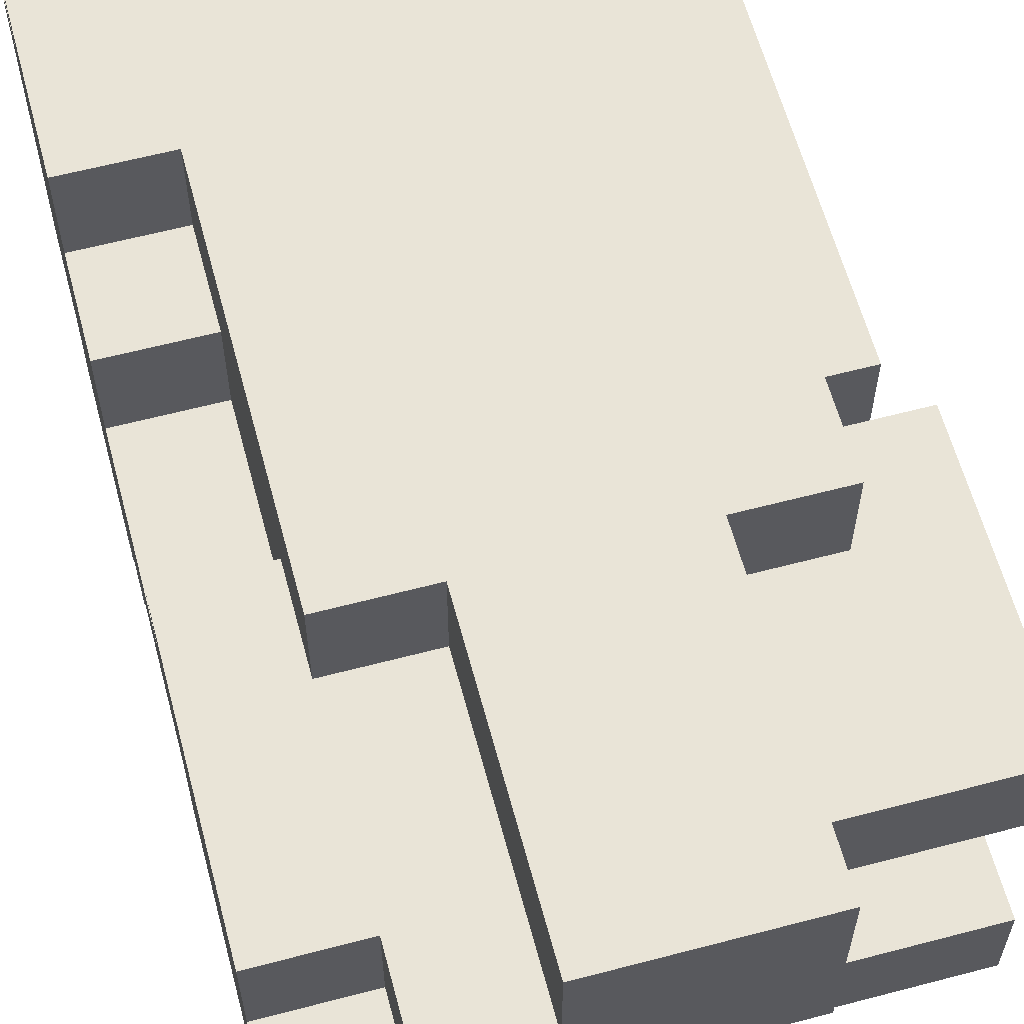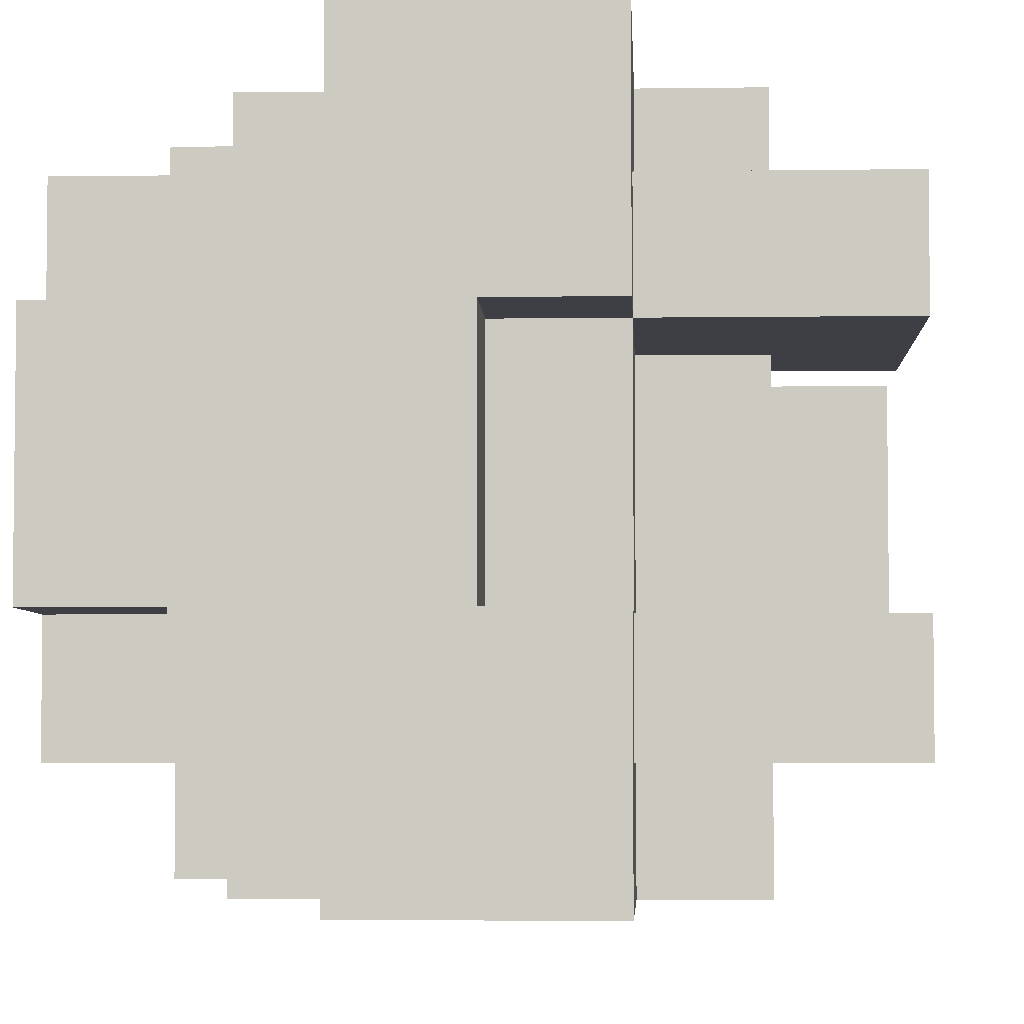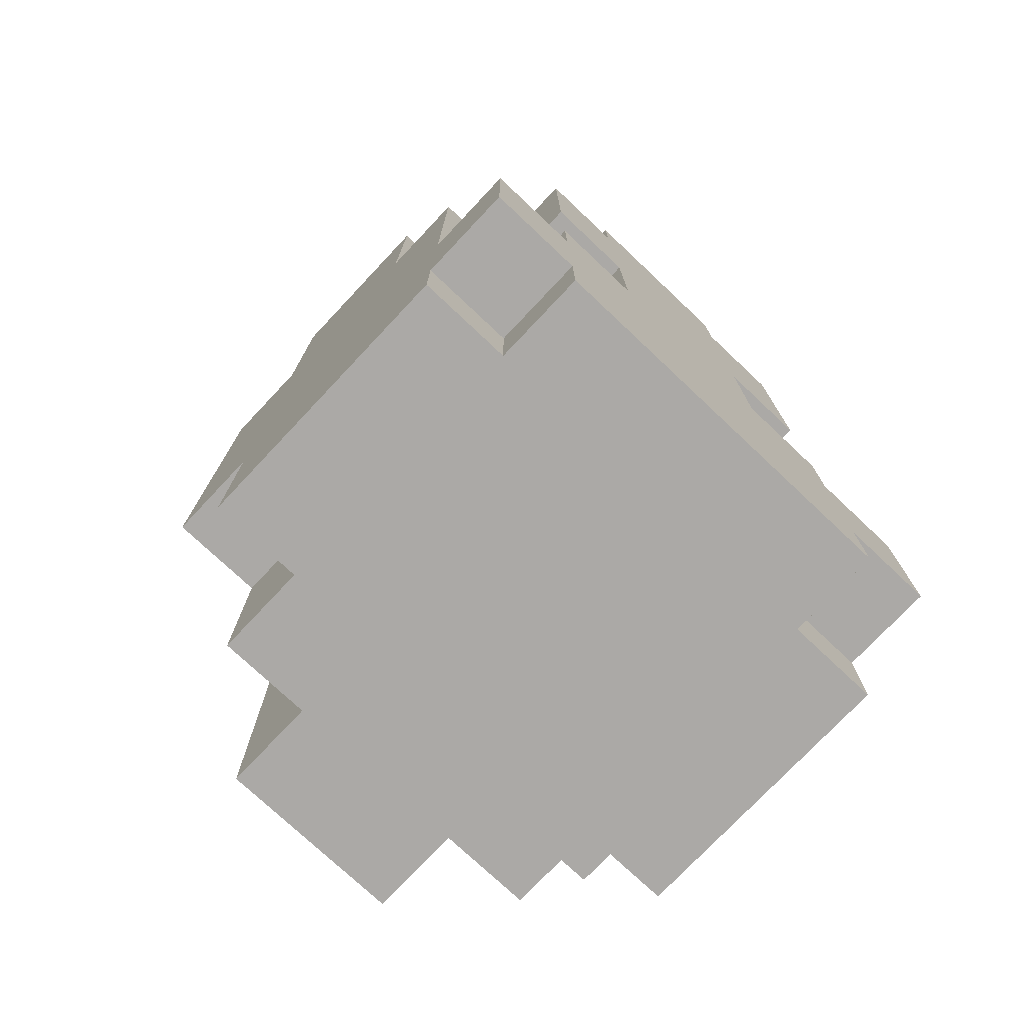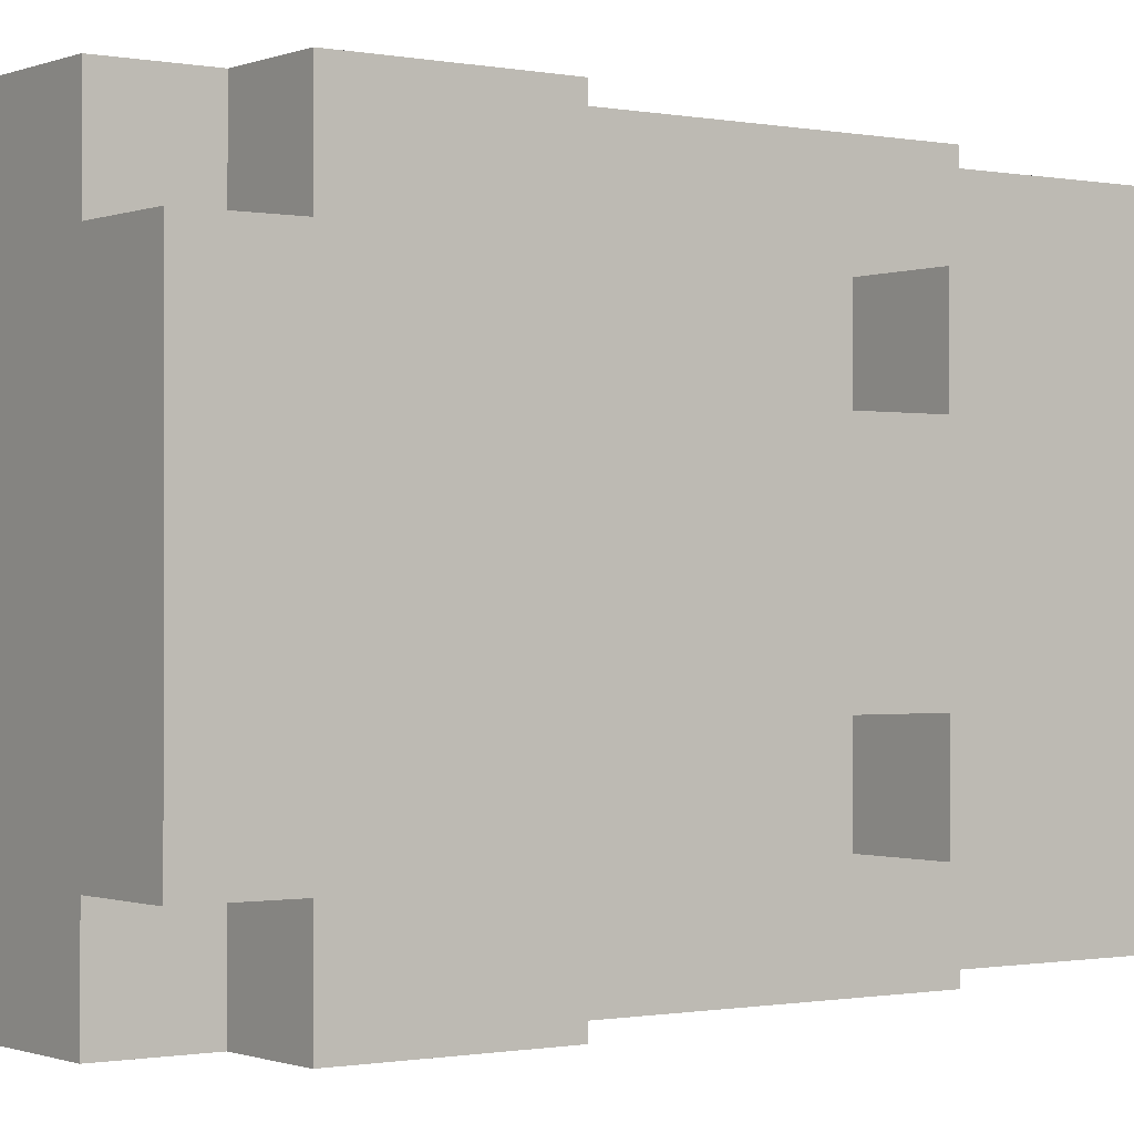
<metadata>
{"format":"obj","ext":"obj","renderer":"f3d","projection":"perspective","resolution":1024,"background":"white","views":[{"elev":61.2,"azim":-15.0,"up":"+Y"},{"elev":-4.5,"azim":2.6,"up":"+Y"},{"elev":-75.6,"azim":-133.3,"up":"+Z"},{"elev":-0.7,"azim":-125.8,"up":"+Y"}]}
</metadata>
<code>
o
v 0.7 1 -0.4
v 0.7 1 -0.6
v 0.7 1.1 0.2
v 0.7 1.1 -0.1
v 0.7 1.1 -0.3
v 0.7 1.1 -0.4
v 0.7 1.1 -0.6
v 0.7 1.1 -0.7
v 0.7 1.2 0.3
v 0.7 1.2 0.2
v 0.7 1.2 -0.1
v 0.7 1.2 -0.3
v 0.7 1.2 -0.4
v 0.7 1.2 -0.6
v 0.7 1.2 -0.7
v 0.7 1.4 0.3
v 0.7 1.4 0.2
v 0.7 1.4 -0.1
v 0.7 1.4 -0.3
v 0.7 1.4 -0.4
v 0.7 1.4 -0.6
v 0.7 1.4 -0.7
v 0.7 1.5 0.2
v 0.7 1.5 -0.1
v 0.7 1.5 -0.3
v 0.7 1.5 -0.4
v 0.7 1.5 -0.6
v 0.7 1.5 -0.7
v 0.7 1.6 -0.4
v 0.7 1.6 -0.6
v 0.8 1 0
v 0.8 1 -0.4
v 0.8 1 -0.6
v 0.8 1 -0.7
v 0.8 1.1 0.3
v 0.8 1.1 0.2
v 0.8 1.1 0
v 0.8 1.1 -0.1
v 0.8 1.1 -0.3
v 0.8 1.1 -0.4
v 0.8 1.1 -0.6
v 0.8 1.1 -0.7
v 0.8 1.2 0.3
v 0.8 1.2 0.2
v 0.8 1.2 -0.1
v 0.8 1.2 -0.3
v 0.8 1.4 0.3
v 0.8 1.4 0.2
v 0.8 1.4 -0.1
v 0.8 1.4 -0.3
v 0.8 1.5 0.3
v 0.8 1.5 0.2
v 0.8 1.5 0
v 0.8 1.5 -0.1
v 0.8 1.5 -0.3
v 0.8 1.5 -0.4
v 0.8 1.5 -0.6
v 0.8 1.5 -0.7
v 0.8 1.6 0
v 0.8 1.6 -0.4
v 0.8 1.6 -0.6
v 0.8 1.6 -0.7
v 0.9 1 0.3
v 0.9 1 0.2
v 0.9 1 0
v 0.9 1.1 0.3
v 0.9 1.1 0.2
v 0.9 1.1 0
v 0.9 1.5 0.3
v 0.9 1.5 0.2
v 0.9 1.5 0
v 0.9 1.6 0.3
v 0.9 1.6 0.2
v 0.9 1.6 0
v 1 1.2 0.3
v 1 1.2 0.2
v 1 1.4 0.3
v 1 1.4 0.2
v 1.1 1 0.3
v 1.1 1 0.2
v 1.1 1 0
v 1.1 1 -0.5
v 1.1 1 -0.6
v 1.1 1 -0.7
v 1.1 1.1 0.3
v 1.1 1.1 0.2
v 1.1 1.1 0
v 1.1 1.1 -0.5
v 1.1 1.1 -0.6
v 1.1 1.1 -0.7
v 1.1 1.2 0.3
v 1.1 1.2 0.2
v 1.1 1.2 0
v 1.1 1.4 0.3
v 1.1 1.4 0.2
v 1.1 1.4 0
v 1.1 1.5 0.3
v 1.1 1.5 0.2
v 1.1 1.5 0
v 1.1 1.5 -0.5
v 1.1 1.5 -0.6
v 1.1 1.5 -0.7
v 1.1 1.6 0.3
v 1.1 1.6 0.2
v 1.1 1.6 0
v 1.1 1.6 -0.5
v 1.1 1.6 -0.6
v 1.1 1.6 -0.7
v 1.2 1 0
v 1.2 1 -0.5
v 1.2 1.1 0
v 1.2 1.1 -0.1
v 1.2 1.1 -0.5
v 1.2 1.1 -0.6
v 1.2 1.1 -0.7
v 1.2 1.2 0
v 1.2 1.2 -0.1
v 1.2 1.2 -0.2
v 1.2 1.2 -0.6
v 1.2 1.2 -0.7
v 1.2 1.4 0
v 1.2 1.4 -0.1
v 1.2 1.4 -0.2
v 1.2 1.4 -0.6
v 1.2 1.4 -0.7
v 1.2 1.5 0
v 1.2 1.5 -0.1
v 1.2 1.5 -0.5
v 1.2 1.5 -0.6
v 1.2 1.5 -0.7
v 1.2 1.6 0
v 1.2 1.6 -0.5
v 1.3 1.1 0.2
v 1.3 1.1 0.1
v 1.3 1.1 -0.1
v 1.3 1.2 0.2
v 1.3 1.2 0.1
v 1.3 1.2 -0.1
v 1.3 1.2 -0.2
v 1.3 1.2 -0.7
v 1.3 1.4 0.2
v 1.3 1.4 0.1
v 1.3 1.4 -0.1
v 1.3 1.4 -0.2
v 1.3 1.4 -0.7
v 1.3 1.5 0.2
v 1.3 1.5 0.1
v 1.3 1.5 -0.1
v 0.7 1.2 0.3
v 0.7 1.4 0.3
v 0.8 1.1 0.3
v 0.8 1.2 0.3
v 0.8 1.4 0.3
v 0.8 1.5 0.3
v 0.9 1 0.3
v 0.9 1.1 0.3
v 0.9 1.2 0.3
v 0.9 1.4 0.3
v 0.9 1.5 0.3
v 0.9 1.6 0.3
v 1 1.2 0.3
v 1 1.4 0.3
v 1.1 1 0.3
v 1.1 1.1 0.3
v 1.1 1.2 0.3
v 1.1 1.4 0.3
v 1.1 1.5 0.3
v 1.1 1.6 0.3
v 0.7 1.1 0.2
v 0.7 1.2 0.2
v 0.7 1.4 0.2
v 0.7 1.5 0.2
v 0.8 1.1 0.2
v 0.8 1.2 0.2
v 0.8 1.4 0.2
v 0.8 1.5 0.2
v 1 1.2 0.2
v 1 1.4 0.2
v 1.1 1.1 0.2
v 1.1 1.2 0.2
v 1.1 1.4 0.2
v 1.1 1.5 0.2
v 1.2 1.1 0.2
v 1.2 1.2 0.2
v 1.2 1.4 0.2
v 1.2 1.5 0.2
v 1.3 1.1 0.2
v 1.3 1.2 0.2
v 1.3 1.4 0.2
v 1.3 1.5 0.2
v 0.8 1 0
v 0.8 1.1 0
v 0.8 1.5 0
v 0.8 1.6 0
v 0.9 1 0
v 0.9 1.1 0
v 0.9 1.5 0
v 0.9 1.6 0
v 1.1 1 0
v 1.1 1.1 0
v 1.1 1.2 0
v 1.1 1.4 0
v 1.1 1.5 0
v 1.1 1.6 0
v 1.2 1 0
v 1.2 1.1 0
v 1.2 1.2 0
v 1.2 1.4 0
v 1.2 1.5 0
v 1.2 1.6 0
v 1.2 1.2 -0.2
v 1.2 1.4 -0.2
v 1.3 1.2 -0.2
v 1.3 1.4 -0.2
v 0.7 1.1 -0.3
v 0.7 1.2 -0.3
v 0.7 1.4 -0.3
v 0.7 1.5 -0.3
v 0.8 1.1 -0.3
v 0.8 1.2 -0.3
v 0.8 1.4 -0.3
v 0.8 1.5 -0.3
v 0.7 1 -0.4
v 0.7 1.1 -0.4
v 0.7 1.5 -0.4
v 0.7 1.6 -0.4
v 0.8 1 -0.4
v 0.8 1.1 -0.4
v 0.8 1.5 -0.4
v 0.8 1.6 -0.4
v 0.7 1.1 -0.1
v 0.7 1.2 -0.1
v 0.7 1.4 -0.1
v 0.7 1.5 -0.1
v 0.8 1.1 -0.1
v 0.8 1.2 -0.1
v 0.8 1.4 -0.1
v 0.8 1.5 -0.1
v 1.2 1.1 -0.1
v 1.2 1.2 -0.1
v 1.2 1.4 -0.1
v 1.2 1.5 -0.1
v 1.3 1.1 -0.1
v 1.3 1.2 -0.1
v 1.3 1.4 -0.1
v 1.3 1.5 -0.1
v 1.1 1 -0.5
v 1.1 1.1 -0.5
v 1.1 1.5 -0.5
v 1.1 1.6 -0.5
v 1.2 1 -0.5
v 1.2 1.1 -0.5
v 1.2 1.5 -0.5
v 1.2 1.6 -0.5
v 0.7 1 -0.6
v 0.7 1.1 -0.6
v 0.7 1.5 -0.6
v 0.7 1.6 -0.6
v 0.8 1 -0.6
v 0.8 1.1 -0.6
v 0.8 1.5 -0.6
v 0.8 1.6 -0.6
v 0.7 1.1 -0.7
v 0.7 1.2 -0.7
v 0.7 1.4 -0.7
v 0.7 1.5 -0.7
v 0.8 1 -0.7
v 0.8 1.1 -0.7
v 0.8 1.2 -0.7
v 0.8 1.4 -0.7
v 0.8 1.5 -0.7
v 0.8 1.6 -0.7
v 1.1 1 -0.7
v 1.1 1.1 -0.7
v 1.1 1.2 -0.7
v 1.1 1.4 -0.7
v 1.1 1.5 -0.7
v 1.1 1.6 -0.7
v 1.2 1.1 -0.7
v 1.2 1.2 -0.7
v 1.2 1.4 -0.7
v 1.2 1.5 -0.7
v 1.3 1.2 -0.7
v 1.3 1.4 -0.7
v 0.9 1 0.3
v 1.1 1 0.3
v 0.9 1 0.2
v 1.1 1 0.2
v 0.8 1 0
v 0.9 1 0
v 1.1 1 0
v 1.2 1 0
v 0.7 1 -0.4
v 0.8 1 -0.4
v 1.1 1 -0.5
v 1.2 1 -0.5
v 0.7 1 -0.6
v 0.8 1 -0.6
v 1.1 1 -0.6
v 0.8 1 -0.7
v 1.1 1 -0.7
v 0.8 1.1 0.3
v 0.9 1.1 0.3
v 0.7 1.1 0.2
v 0.8 1.1 0.2
v 0.9 1.1 0.2
v 1.1 1.1 0.2
v 1.2 1.1 0.2
v 1.3 1.1 0.2
v 1.2 1.1 0.1
v 1.3 1.1 0.1
v 0.8 1.1 0
v 0.9 1.1 0
v 1.1 1.1 0
v 1.2 1.1 0
v 0.7 1.1 -0.1
v 0.8 1.1 -0.1
v 1.2 1.1 -0.1
v 1.3 1.1 -0.1
v 0.7 1.1 -0.3
v 0.8 1.1 -0.3
v 0.7 1.1 -0.4
v 0.8 1.1 -0.4
v 1.1 1.1 -0.5
v 1.2 1.1 -0.5
v 0.7 1.1 -0.6
v 0.8 1.1 -0.6
v 1.1 1.1 -0.6
v 1.2 1.1 -0.6
v 0.7 1.1 -0.7
v 0.8 1.1 -0.7
v 1.1 1.1 -0.7
v 1.2 1.1 -0.7
v 0.7 1.2 0.3
v 0.8 1.2 0.3
v 0.7 1.2 0.2
v 0.8 1.2 0.2
v 0.7 1.2 -0.1
v 0.8 1.2 -0.1
v 1.2 1.2 -0.2
v 1.3 1.2 -0.2
v 0.7 1.2 -0.3
v 0.8 1.2 -0.3
v 1.2 1.2 -0.6
v 1.2 1.2 -0.7
v 1.3 1.2 -0.7
v 1 1.4 0.3
v 1.1 1.4 0.3
v 1 1.4 0.2
v 1.1 1.4 0.2
v 1.2 1.4 0.2
v 1.3 1.4 0.2
v 1.2 1.4 0.1
v 1.3 1.4 0.1
v 1.1 1.4 0
v 1.2 1.4 0
v 1.2 1.4 -0.1
v 1.3 1.4 -0.1
v 1 1.2 0.3
v 1.1 1.2 0.3
v 1 1.2 0.2
v 1.1 1.2 0.2
v 1.2 1.2 0.2
v 1.3 1.2 0.2
v 1.2 1.2 0.1
v 1.3 1.2 0.1
v 1.1 1.2 0
v 1.2 1.2 0
v 1.2 1.2 -0.1
v 1.3 1.2 -0.1
v 0.7 1.4 0.3
v 0.8 1.4 0.3
v 0.7 1.4 0.2
v 0.8 1.4 0.2
v 0.7 1.4 -0.1
v 0.8 1.4 -0.1
v 1.2 1.4 -0.2
v 1.3 1.4 -0.2
v 0.7 1.4 -0.3
v 0.8 1.4 -0.3
v 1.2 1.4 -0.6
v 1.2 1.4 -0.7
v 1.3 1.4 -0.7
v 0.8 1.5 0.3
v 0.9 1.5 0.3
v 0.7 1.5 0.2
v 0.8 1.5 0.2
v 0.9 1.5 0.2
v 1.1 1.5 0.2
v 1.2 1.5 0.2
v 1.3 1.5 0.2
v 1.2 1.5 0.1
v 1.3 1.5 0.1
v 0.8 1.5 0
v 0.9 1.5 0
v 1.1 1.5 0
v 1.2 1.5 0
v 0.7 1.5 -0.1
v 0.8 1.5 -0.1
v 1.2 1.5 -0.1
v 1.3 1.5 -0.1
v 0.7 1.5 -0.3
v 0.8 1.5 -0.3
v 0.7 1.5 -0.4
v 0.8 1.5 -0.4
v 1.1 1.5 -0.5
v 1.2 1.5 -0.5
v 0.7 1.5 -0.6
v 0.8 1.5 -0.6
v 1.1 1.5 -0.6
v 1.2 1.5 -0.6
v 0.7 1.5 -0.7
v 0.8 1.5 -0.7
v 1.1 1.5 -0.7
v 1.2 1.5 -0.7
v 0.9 1.6 0.3
v 1.1 1.6 0.3
v 0.9 1.6 0.2
v 1.1 1.6 0.2
v 0.8 1.6 0
v 0.9 1.6 0
v 1.1 1.6 0
v 1.2 1.6 0
v 0.7 1.6 -0.4
v 0.8 1.6 -0.4
v 1.1 1.6 -0.5
v 1.2 1.6 -0.5
v 0.7 1.6 -0.6
v 0.8 1.6 -0.6
v 1.1 1.6 -0.6
v 0.8 1.6 -0.7
v 1.1 1.6 -0.7
f 6 2 1
f 7 2 6
f 10 4 3
f 11 4 10
f 12 6 5
f 13 7 6
f 13 6 12
f 14 8 7
f 14 7 13
f 15 8 14
f 16 11 10
f 16 12 11
f 16 10 9
f 17 12 16
f 18 12 17
f 19 13 12
f 19 12 18
f 20 15 14
f 20 13 19
f 20 14 13
f 21 15 20
f 22 15 21
f 23 18 17
f 24 18 23
f 25 20 19
f 26 21 20
f 26 20 25
f 27 22 21
f 27 21 26
f 28 22 27
f 29 27 26
f 30 27 29
f 37 32 31
f 38 32 37
f 39 32 38
f 40 32 39
f 41 34 33
f 42 34 41
f 43 36 35
f 44 36 43
f 45 39 38
f 46 39 45
f 51 48 47
f 52 48 51
f 54 50 49
f 55 50 54
f 59 55 54
f 59 56 55
f 59 54 53
f 60 56 59
f 61 58 57
f 62 58 61
f 66 64 63
f 67 65 64
f 67 64 66
f 68 65 67
f 72 70 69
f 73 71 70
f 73 70 72
f 74 71 73
f 75 76 77
f 77 76 78
f 79 80 85
f 80 81 86
f 85 80 86
f 86 81 87
f 82 83 88
f 83 84 89
f 88 83 89
f 89 84 90
f 85 86 91
f 91 86 92
f 92 93 95
f 95 93 96
f 94 95 97
f 97 95 98
f 97 98 103
f 98 99 104
f 103 98 104
f 104 99 105
f 100 101 106
f 101 102 107
f 106 101 107
f 107 102 108
f 109 110 111
f 111 110 112
f 112 110 113
f 112 113 117
f 113 114 117
f 117 114 118
f 114 115 119
f 118 114 119
f 119 115 120
f 117 118 121
f 116 117 121
f 121 118 122
f 122 118 123
f 122 123 127
f 123 124 127
f 127 124 128
f 124 125 129
f 128 124 129
f 129 125 130
f 127 128 131
f 126 127 131
f 131 128 132
f 133 134 136
f 134 135 137
f 136 134 137
f 137 135 138
f 139 140 144
f 144 140 145
f 141 142 146
f 142 143 147
f 146 142 147
f 147 143 148
f 152 150 149
f 153 150 152
f 156 152 151
f 156 154 153
f 156 153 152
f 157 154 156
f 158 154 157
f 159 154 158
f 161 157 156
f 161 158 157
f 162 159 158
f 162 158 161
f 163 156 155
f 164 161 156
f 164 156 163
f 165 161 164
f 166 159 162
f 167 160 159
f 167 159 166
f 168 160 167
f 173 170 169
f 174 170 173
f 175 172 171
f 176 172 175
f 180 178 177
f 181 178 180
f 183 180 179
f 184 180 183
f 185 182 181
f 186 182 185
f 187 184 183
f 188 184 187
f 189 186 185
f 190 186 189
f 195 192 191
f 196 192 195
f 197 194 193
f 198 194 197
f 205 200 199
f 206 200 205
f 207 202 201
f 208 202 207
f 209 204 203
f 210 204 209
f 213 212 211
f 214 212 213
f 219 216 215
f 220 216 219
f 221 218 217
f 222 218 221
f 227 224 223
f 228 224 227
f 229 226 225
f 230 226 229
f 231 232 235
f 235 232 236
f 233 234 237
f 237 234 238
f 239 240 243
f 243 240 244
f 241 242 245
f 245 242 246
f 247 248 251
f 251 248 252
f 249 250 253
f 253 250 254
f 255 256 259
f 259 256 260
f 257 258 261
f 261 258 262
f 263 264 268
f 264 265 269
f 268 264 269
f 265 266 270
f 269 265 270
f 270 266 271
f 267 268 273
f 268 269 274
f 273 268 274
f 269 270 274
f 270 271 274
f 274 271 275
f 275 271 276
f 271 272 277
f 276 271 277
f 277 272 278
f 274 275 279
f 275 276 280
f 279 275 280
f 276 277 281
f 280 276 281
f 281 277 282
f 280 281 283
f 283 281 284
f 287 286 285
f 288 286 287
f 290 288 287
f 291 288 290
f 294 291 290
f 294 292 291
f 294 290 289
f 295 292 294
f 296 292 295
f 297 294 293
f 298 295 294
f 298 294 297
f 299 295 298
f 300 299 298
f 301 299 300
f 305 303 302
f 306 303 305
f 310 308 307
f 310 309 308
f 311 309 310
f 312 305 304
f 312 306 305
f 313 306 312
f 314 311 310
f 314 310 307
f 315 311 314
f 316 312 304
f 317 312 316
f 318 311 315
f 319 311 318
f 322 321 320
f 323 321 322
f 328 325 324
f 329 325 328
f 330 327 326
f 331 327 330
f 332 329 328
f 333 329 332
f 336 335 334
f 337 335 336
f 342 339 338
f 343 339 342
f 344 341 340
f 345 341 344
f 346 341 345
f 349 348 347
f 350 348 349
f 353 352 351
f 353 351 350
f 354 352 353
f 355 353 350
f 355 354 353
f 356 354 355
f 357 354 356
f 358 354 357
f 359 360 361
f 361 360 362
f 363 364 365
f 362 363 365
f 365 364 366
f 362 365 367
f 365 366 367
f 367 366 368
f 368 366 369
f 369 366 370
f 371 372 373
f 373 372 374
f 375 376 379
f 379 376 380
f 377 378 381
f 381 378 382
f 382 378 383
f 384 385 387
f 387 385 388
f 389 390 392
f 390 391 392
f 392 391 393
f 386 387 394
f 387 388 394
f 394 388 395
f 392 393 396
f 389 392 396
f 396 393 397
f 386 394 398
f 398 394 399
f 397 393 400
f 400 393 401
f 402 403 404
f 404 403 405
f 406 407 410
f 410 407 411
f 408 409 412
f 412 409 413
f 410 411 414
f 414 411 415
f 416 417 418
f 418 417 419
f 418 419 421
f 421 419 422
f 421 422 425
f 422 423 425
f 420 421 425
f 425 423 426
f 426 423 427
f 424 425 428
f 425 426 429
f 428 425 429
f 429 426 430
f 429 430 431
f 431 430 432

</code>
